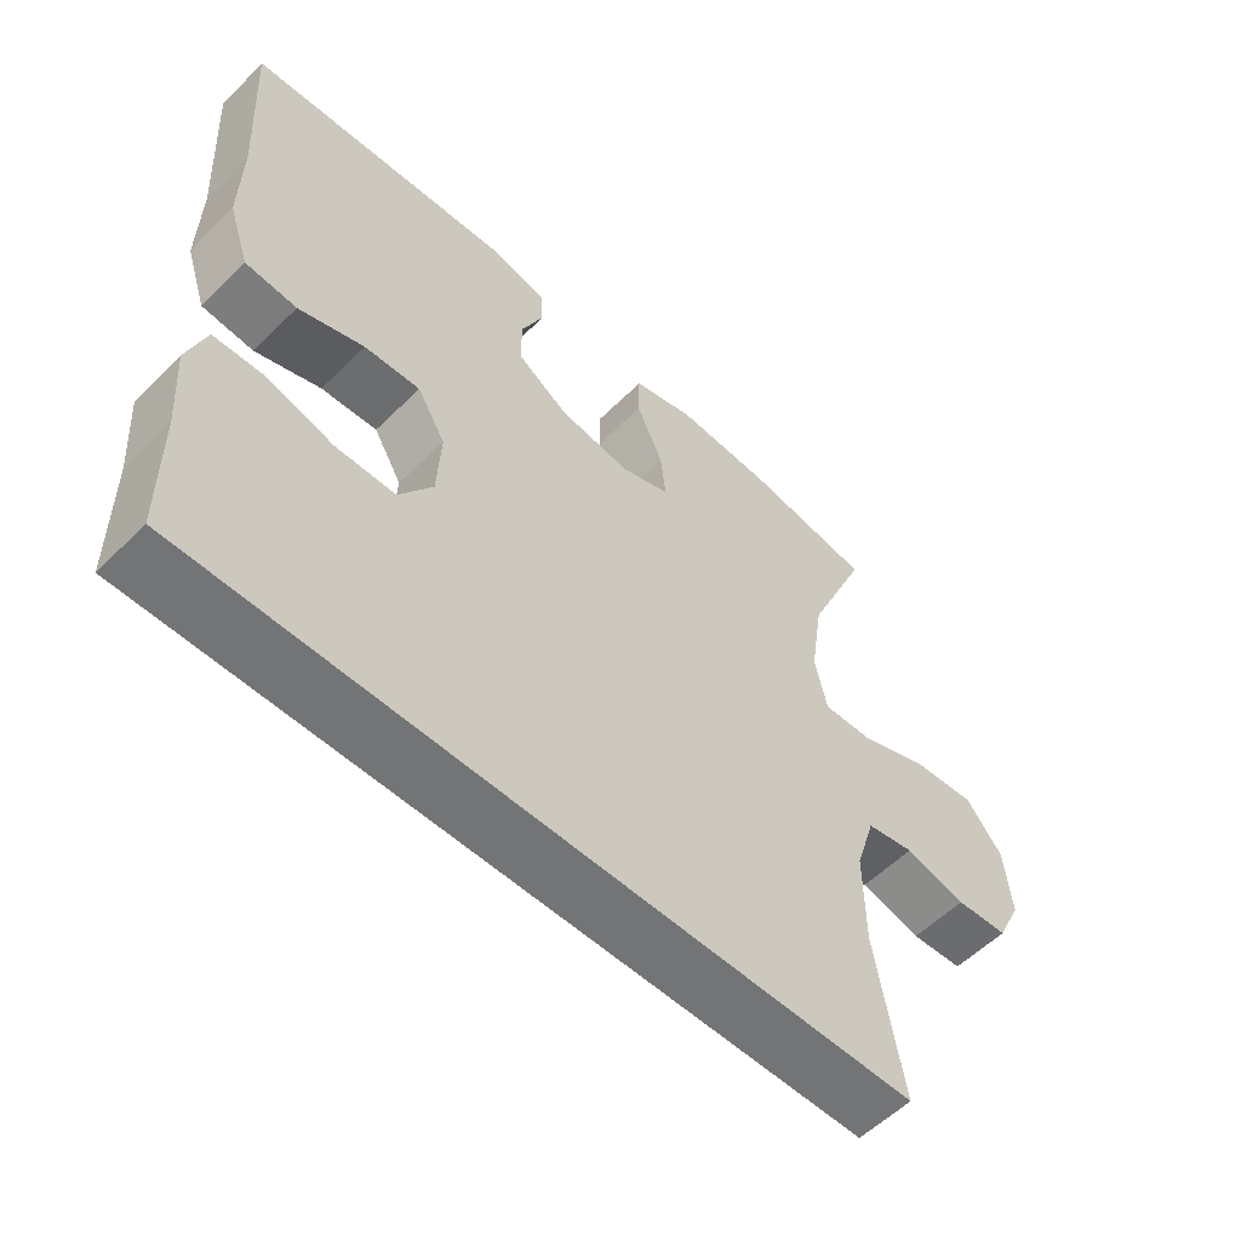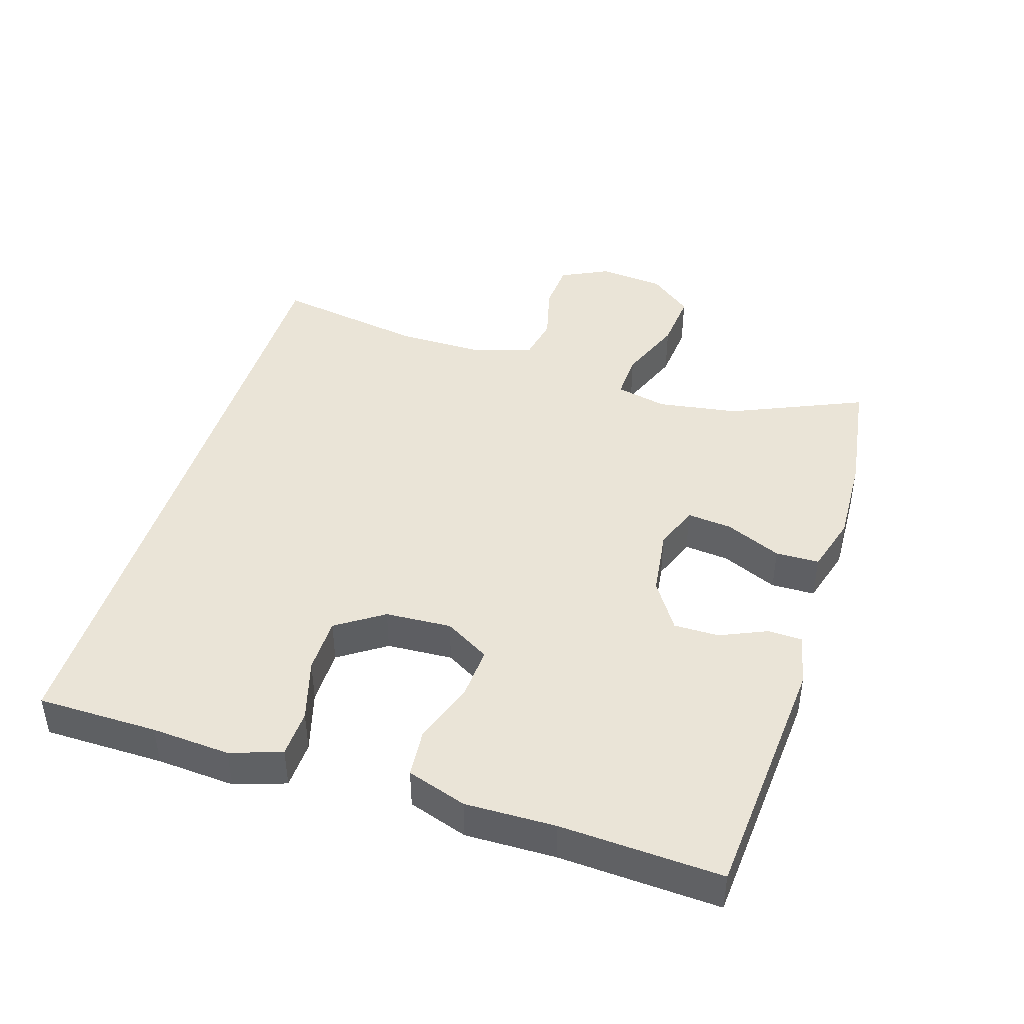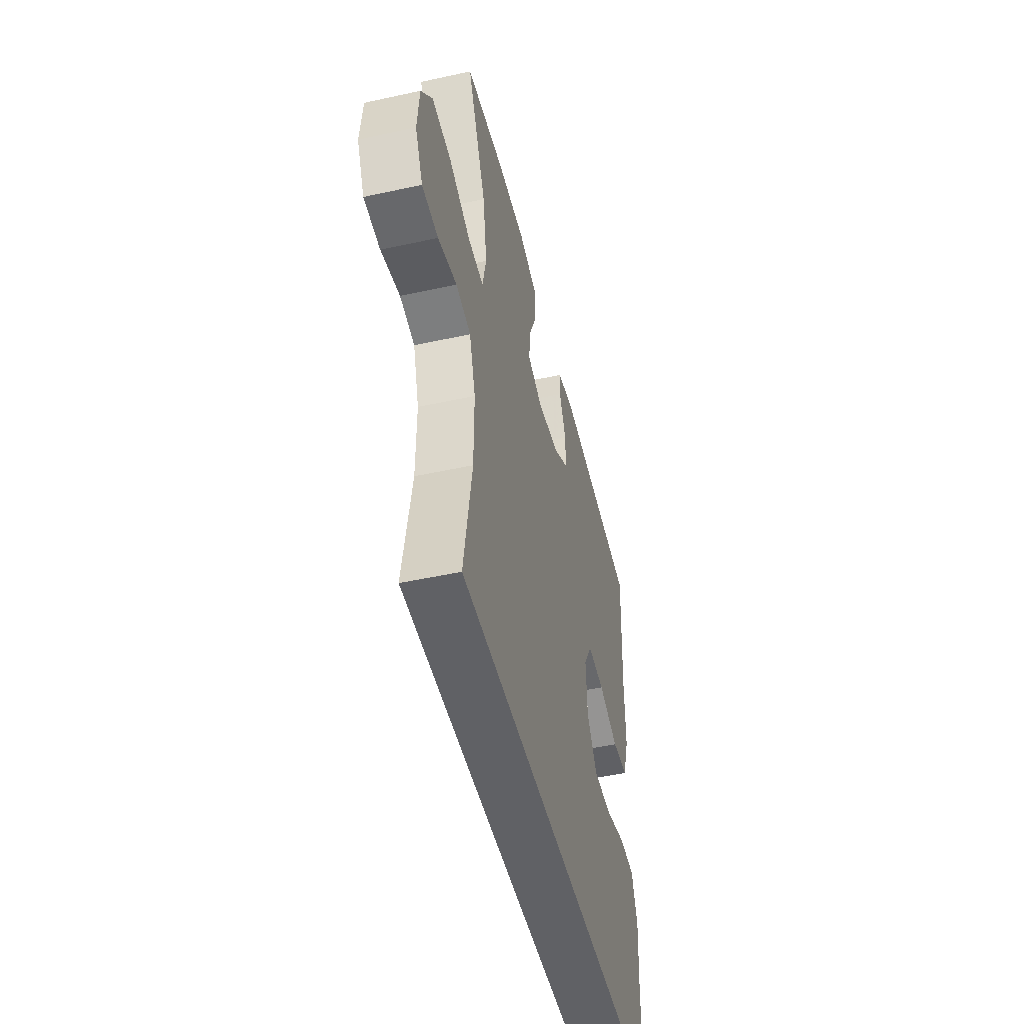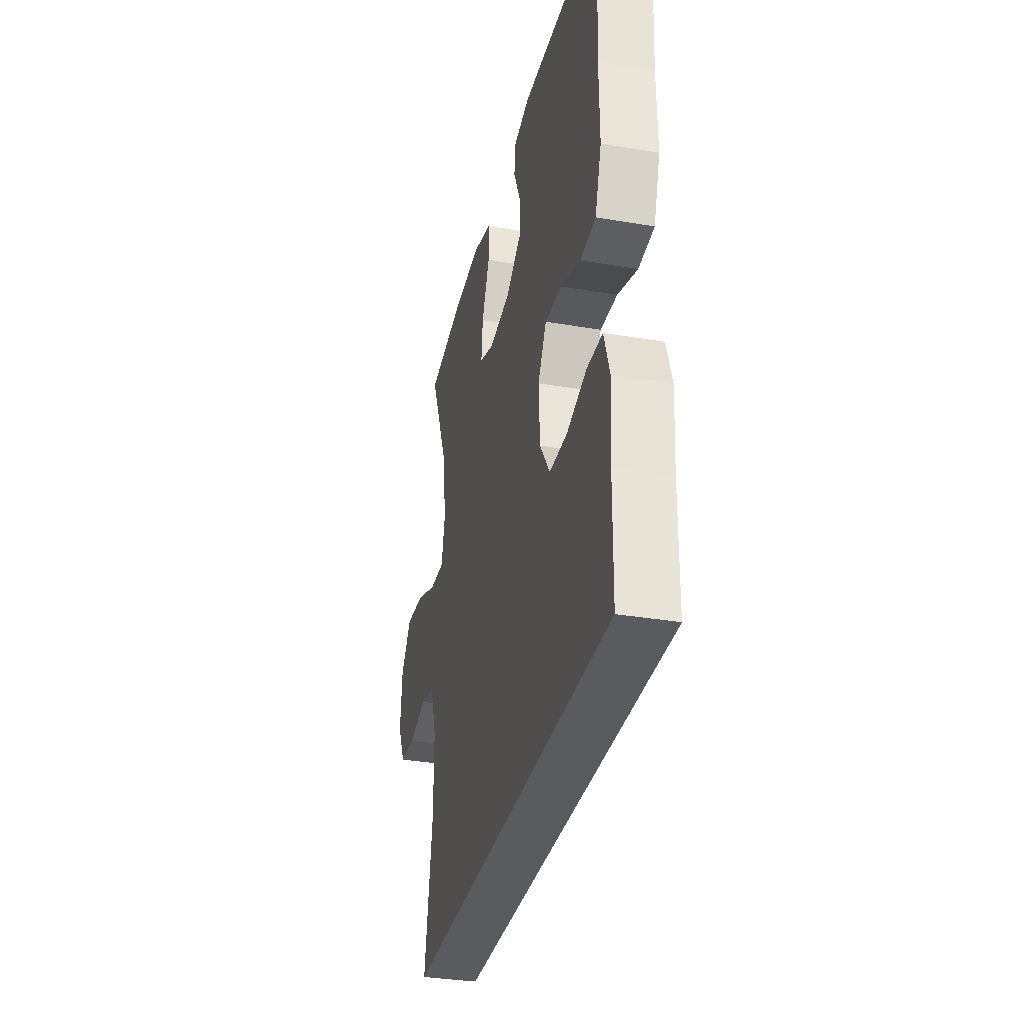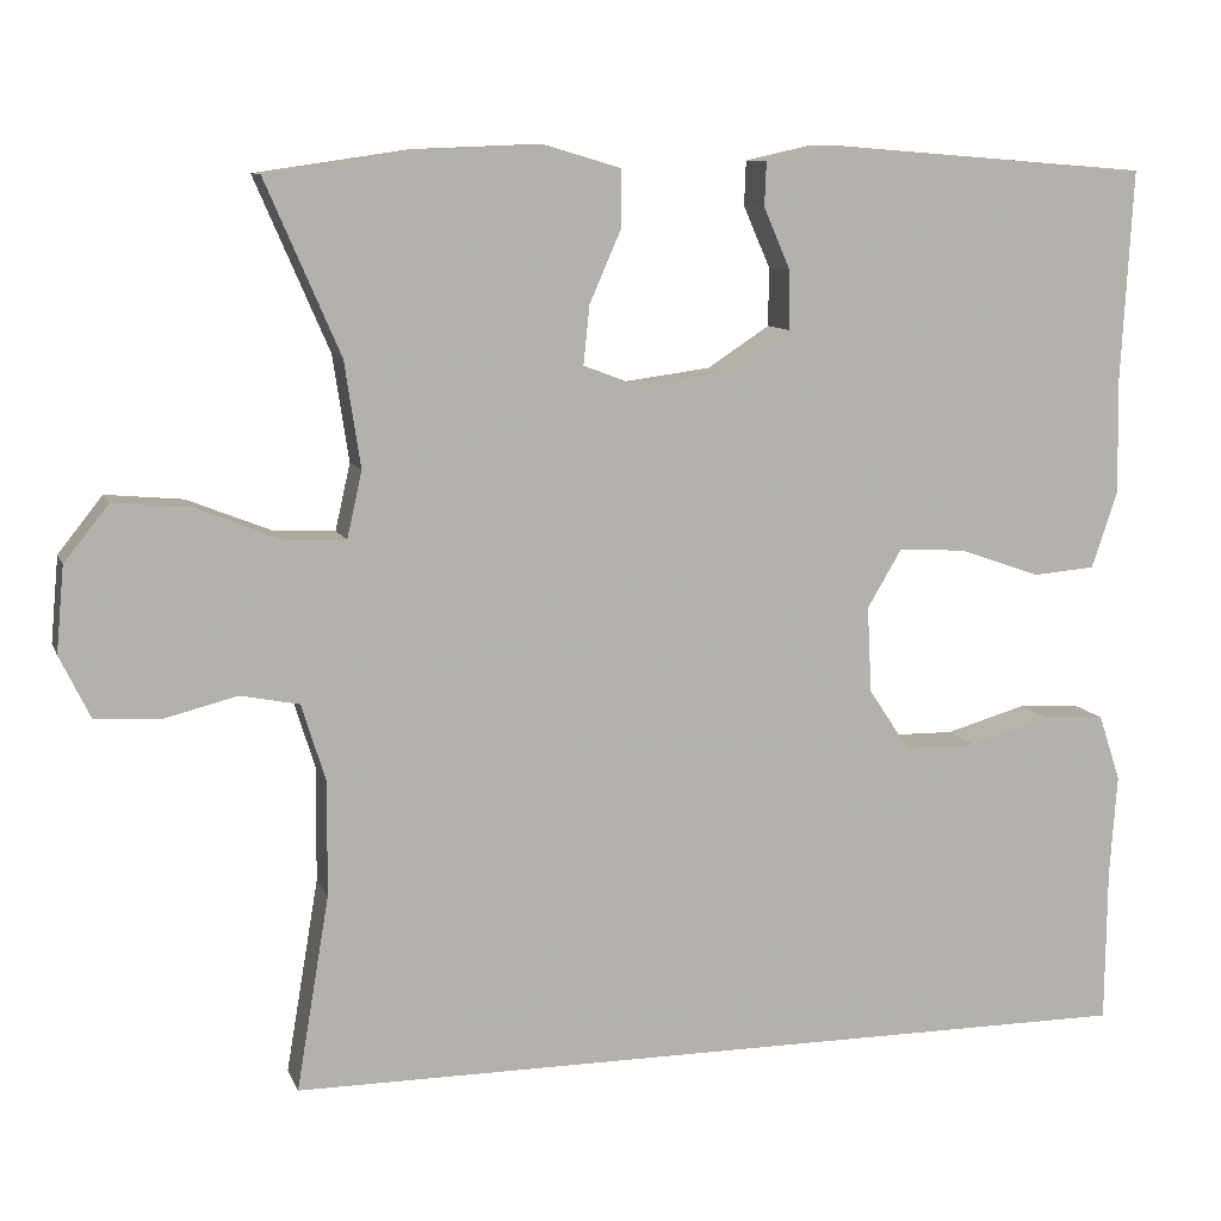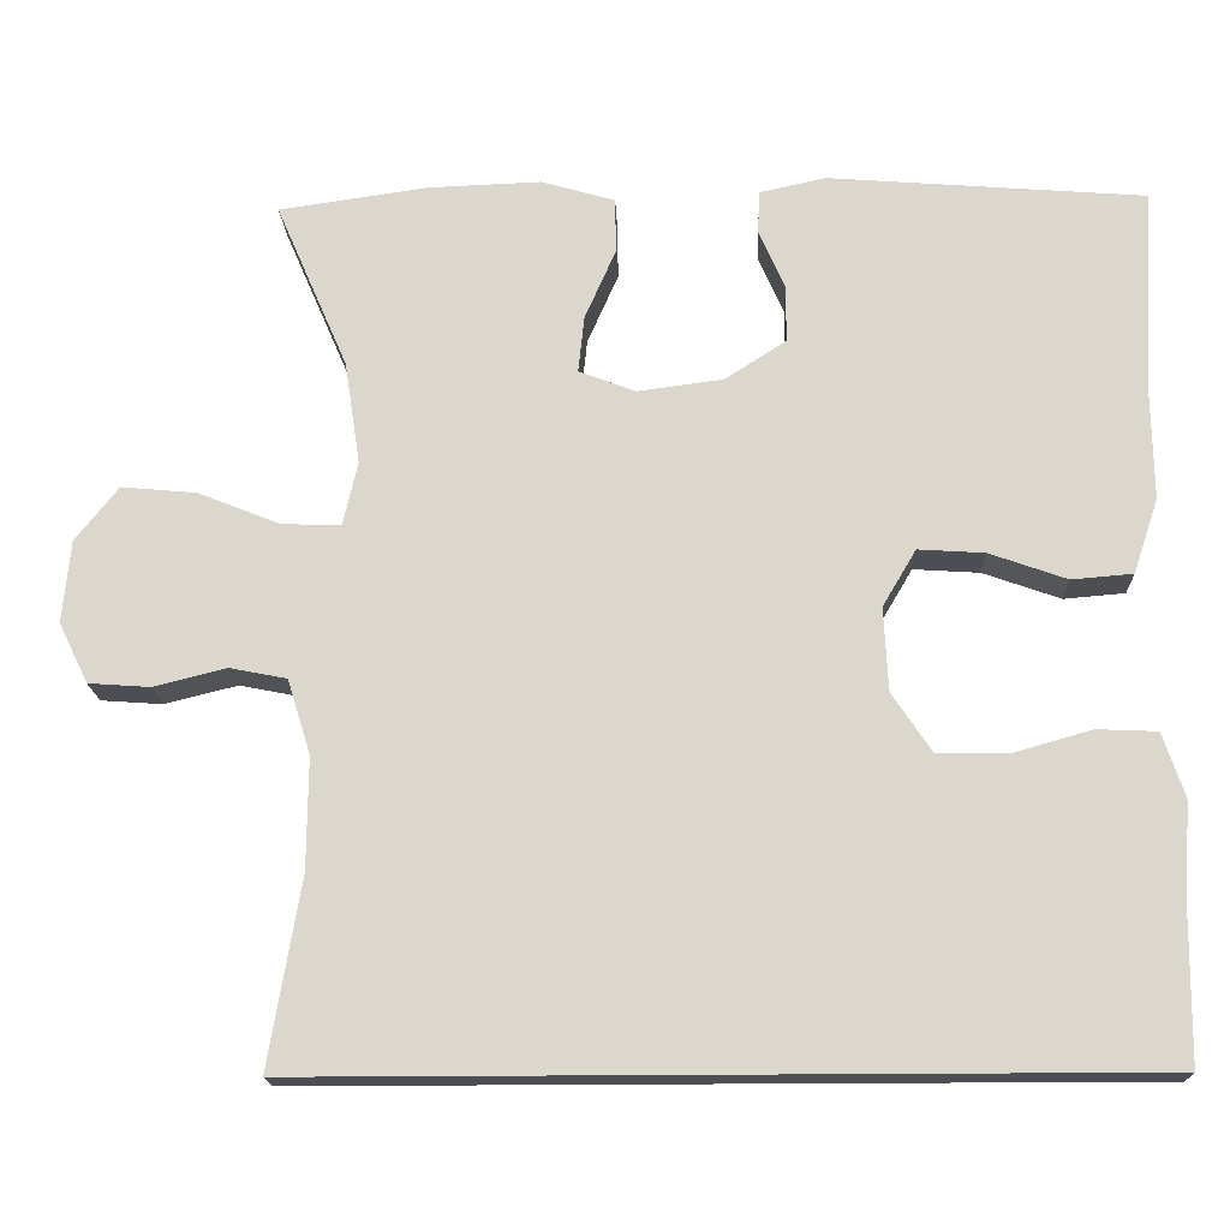
<metadata>
{"format":"obj","ext":"obj","renderer":"f3d","projection":"perspective","resolution":1024,"background":"white","views":[{"elev":-56.2,"azim":-44.1,"up":"+Z"},{"elev":43.8,"azim":-72.8,"up":"+Y"},{"elev":-48.8,"azim":103.7,"up":"+Z"},{"elev":-33.4,"azim":-103.1,"up":"+Z"},{"elev":9.8,"azim":164.2,"up":"+Z"},{"elev":-17.4,"azim":-177.9,"up":"+Z"}]}
</metadata>
<code>
v -0.5 0.07 0.5
v -0.133 0.07 0.529
v -0.056 0.07 0.512
v -0.054 0.07 0.462
v -0.084 0.07 0.393
v -0.084 0.07 0.327
v -0.013 0.07 0.281
v 0.086 0.07 0.268
v 0.152 0.07 0.293
v 0.145 0.07 0.359
v 0.109 0.07 0.441
v 0.11 0.07 0.505
v 0.195 0.07 0.53
v 0.327 0.07 0.525
v 0.5 0.07 0.5
v 0.416 0.07 0.306
v 0.398 0.07 0.187
v 0.415 0.07 0.112
v 0.484 0.07 0.115
v 0.579 0.07 0.153
v 0.666 0.07 0.161
v 0.716 0.07 0.098
v 0.725 0.07 0.002
v 0.691 0.07 -0.068
v 0.619 0.07 -0.073
v 0.535 0.07 -0.052
v 0.469 0.07 -0.065
v 0.442 0.07 -0.152
v 0.443 0.07 -0.281
v 0.48 0.07 -0.5
v -0.492 0.07 -0.5
v -0.494 0.07 -0.324
v -0.502 0.07 -0.209
v -0.477 0.07 -0.134
v -0.407 0.07 -0.131
v -0.316 0.07 -0.157
v -0.234 0.07 -0.156
v -0.188 0.07 -0.087
v -0.183 0.07 0.01
v -0.222 0.07 0.076
v -0.299 0.07 0.071
v -0.389 0.07 0.039
v -0.46 0.07 0.045
v -0.489 0.07 0.132
v -0.487 0.07 0.264
v -0.5 0 0.5
v -0.133 0 0.529
v -0.056 0 0.512
v -0.054 0 0.462
v -0.084 0 0.393
v -0.084 0 0.327
v -0.013 0 0.281
v 0.086 0 0.268
v 0.152 0 0.293
v 0.145 0 0.359
v 0.109 0 0.441
v 0.11 0 0.505
v 0.195 0 0.53
v 0.327 0 0.525
v 0.5 0 0.5
v 0.416 0 0.306
v 0.398 0 0.187
v 0.415 0 0.112
v 0.484 0 0.115
v 0.579 0 0.153
v 0.666 0 0.161
v 0.716 0 0.098
v 0.725 0 0.002
v 0.691 0 -0.068
v 0.619 0 -0.073
v 0.535 0 -0.052
v 0.469 0 -0.065
v 0.442 0 -0.152
v 0.443 0 -0.281
v 0.48 0 -0.5
v -0.492 0 -0.5
v -0.494 0 -0.324
v -0.502 0 -0.209
v -0.477 0 -0.134
v -0.407 0 -0.131
v -0.316 0 -0.157
v -0.234 0 -0.156
v -0.188 0 -0.087
v -0.183 0 0.01
v -0.222 0 0.076
v -0.299 0 0.071
v -0.389 0 0.039
v -0.46 0 0.045
v -0.489 0 0.132
v -0.487 0 0.264
f 43 44 45
f 42 43 45
f 41 42 45
f 3 4 5
f 2 3 5
f 1 2 5
f 45 1 5
f 41 45 5
f 40 41 5
f 39 40 5 6
f 38 39 6 7
f 34 35 36
f 33 34 36
f 32 33 36
f 32 36 37
f 31 32 37
f 30 31 37
f 29 30 37
f 28 29 37 38
f 24 25 26
f 23 24 26
f 22 23 26
f 21 22 26
f 20 21 26
f 19 20 26
f 18 19 26 27
f 14 15 16
f 13 14 16
f 12 13 16
f 11 12 16
f 10 11 16
f 9 10 16 17
f 8 9 17 18
f 27 28 38
f 18 27 38
f 8 18 38
f 7 8 38
f 90 89 88
f 90 88 87
f 90 87 86
f 50 49 48
f 50 48 47
f 50 47 46
f 50 46 90
f 50 90 86
f 50 86 85
f 51 50 85 84
f 52 51 84 83
f 81 80 79
f 81 79 78
f 81 78 77
f 82 81 77
f 82 77 76
f 82 76 75
f 82 75 74
f 83 82 74 73
f 71 70 69
f 71 69 68
f 71 68 67
f 71 67 66
f 71 66 65
f 71 65 64
f 72 71 64 63
f 61 60 59
f 61 59 58
f 61 58 57
f 61 57 56
f 61 56 55
f 62 61 55 54
f 63 62 54 53
f 83 73 72
f 83 72 63
f 83 63 53
f 83 53 52
f 1 46 47 2
f 2 47 48 3
f 3 48 49 4
f 4 49 50 5
f 5 50 51 6
f 6 51 52 7
f 7 52 53 8
f 8 53 54 9
f 9 54 55 10
f 10 55 56 11
f 11 56 57 12
f 12 57 58 13
f 13 58 59 14
f 14 59 60 15
f 15 60 61 16
f 16 61 62 17
f 17 62 63 18
f 18 63 64 19
f 19 64 65 20
f 20 65 66 21
f 21 66 67 22
f 22 67 68 23
f 23 68 69 24
f 24 69 70 25
f 25 70 71 26
f 26 71 72 27
f 27 72 73 28
f 28 73 74 29
f 29 74 75 30
f 30 75 76 31
f 31 76 77 32
f 32 77 78 33
f 33 78 79 34
f 34 79 80 35
f 35 80 81 36
f 36 81 82 37
f 37 82 83 38
f 38 83 84 39
f 39 84 85 40
f 40 85 86 41
f 41 86 87 42
f 42 87 88 43
f 43 88 89 44
f 44 89 90 45
f 45 90 46 1

</code>
